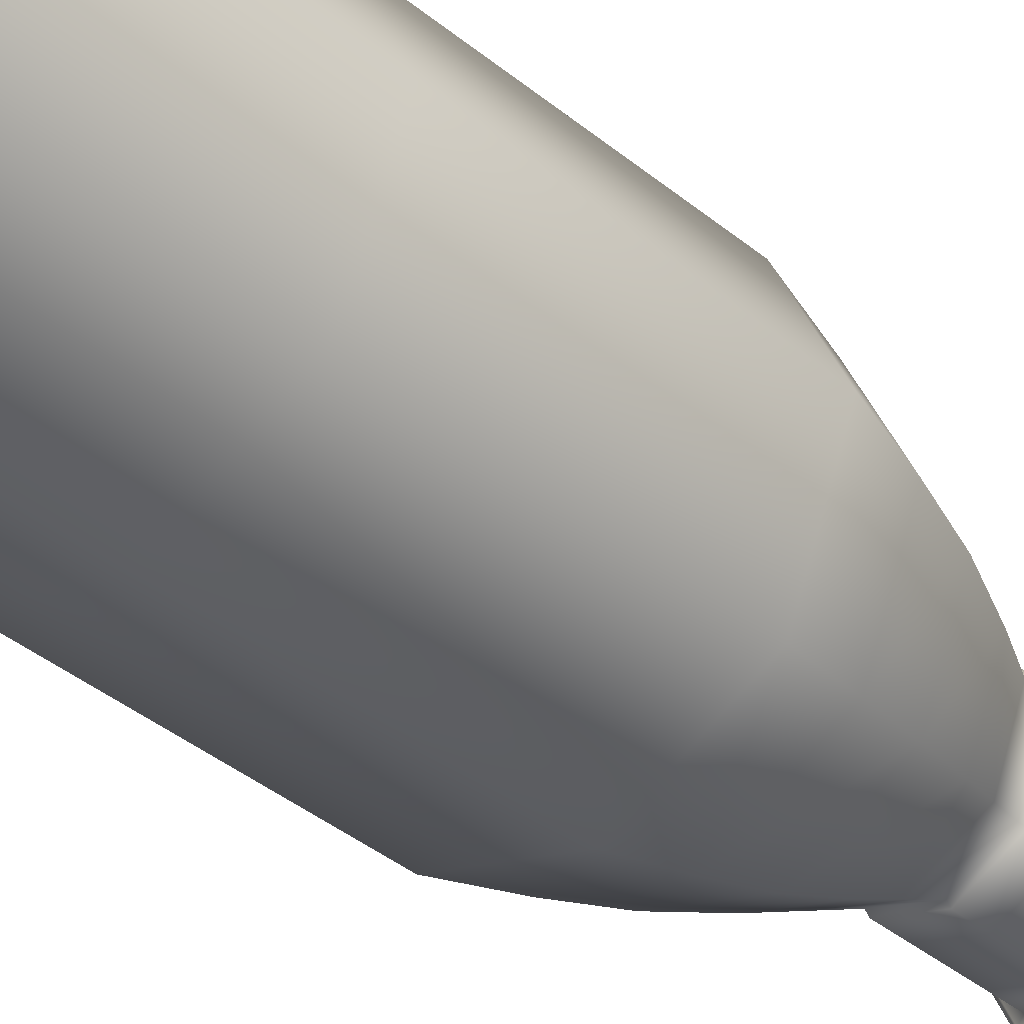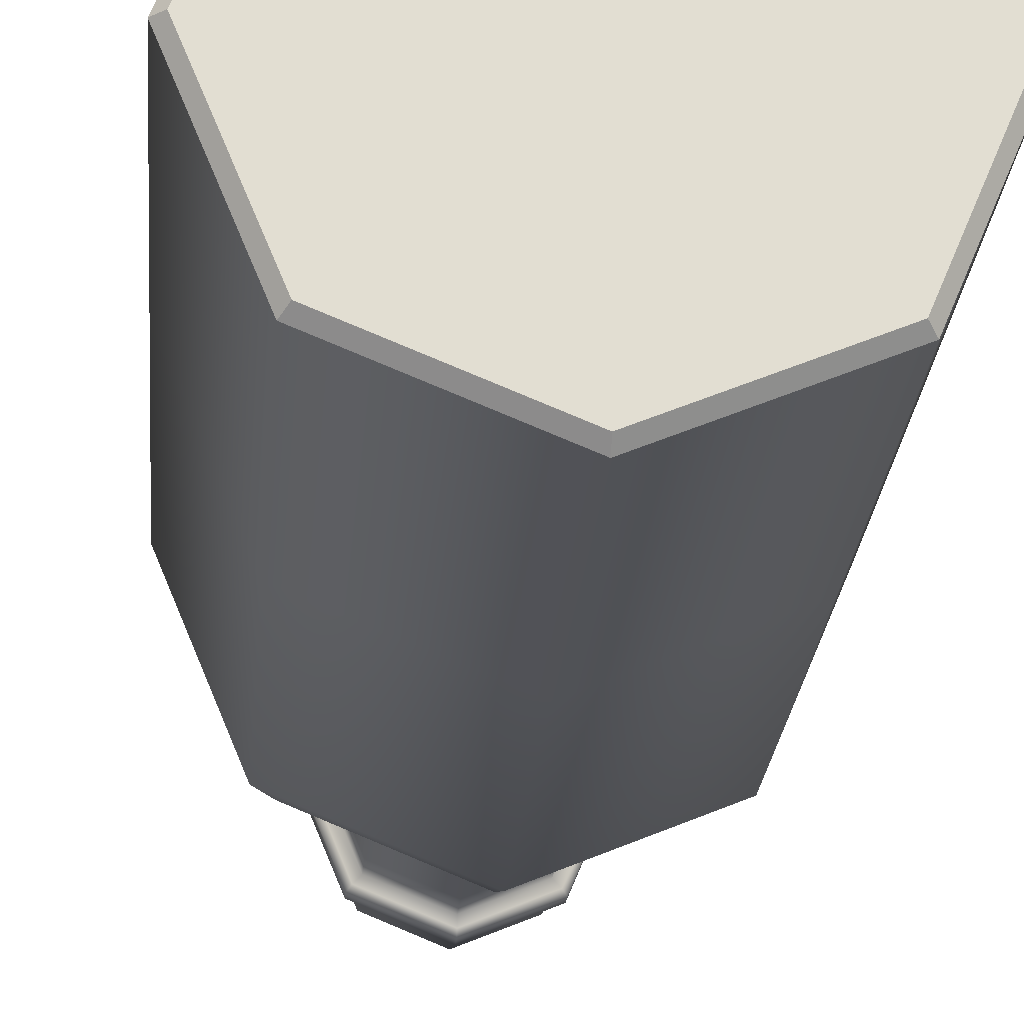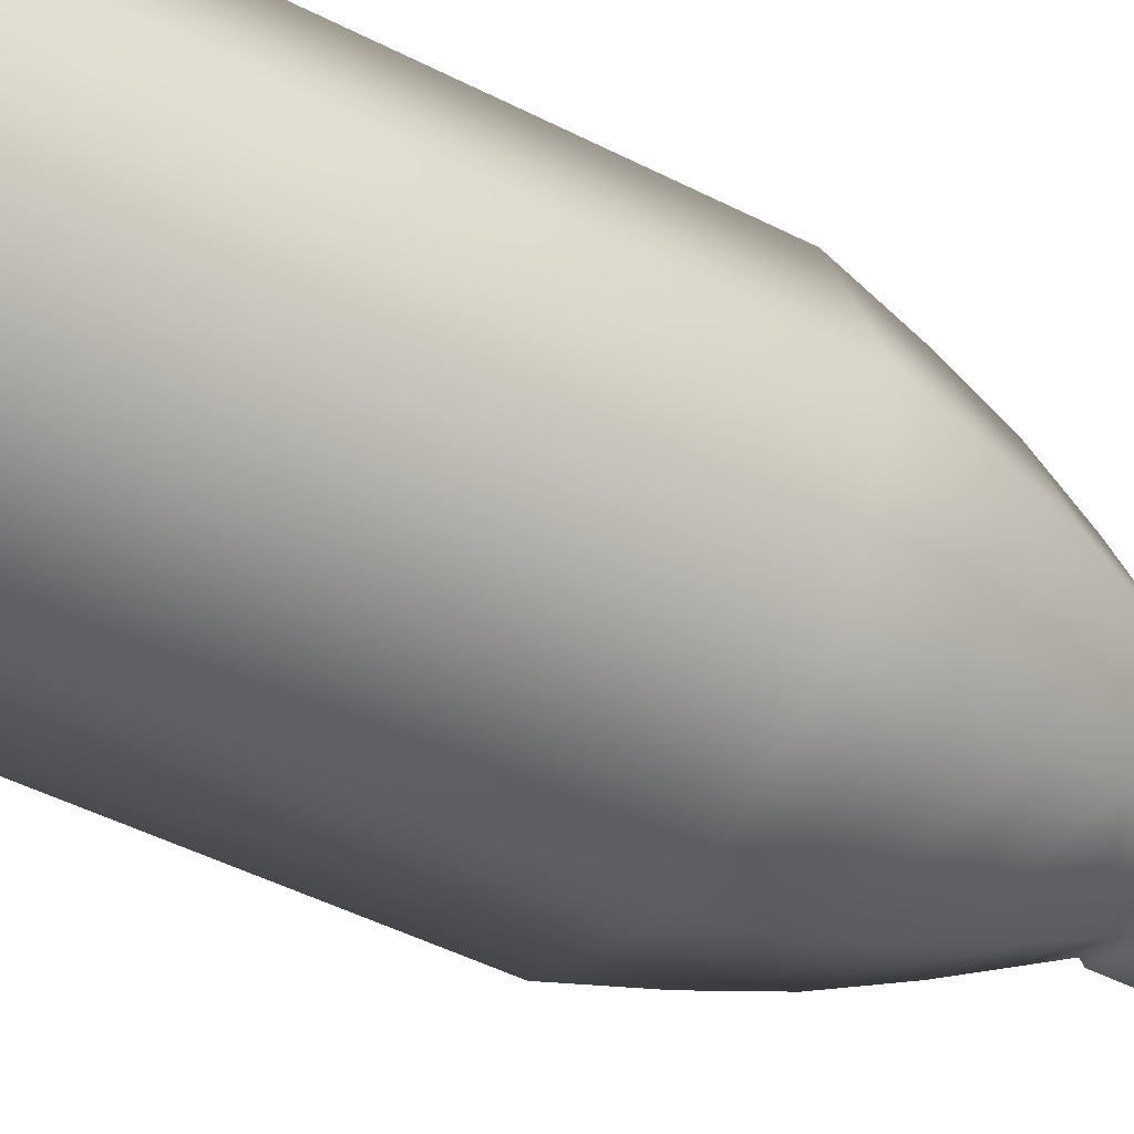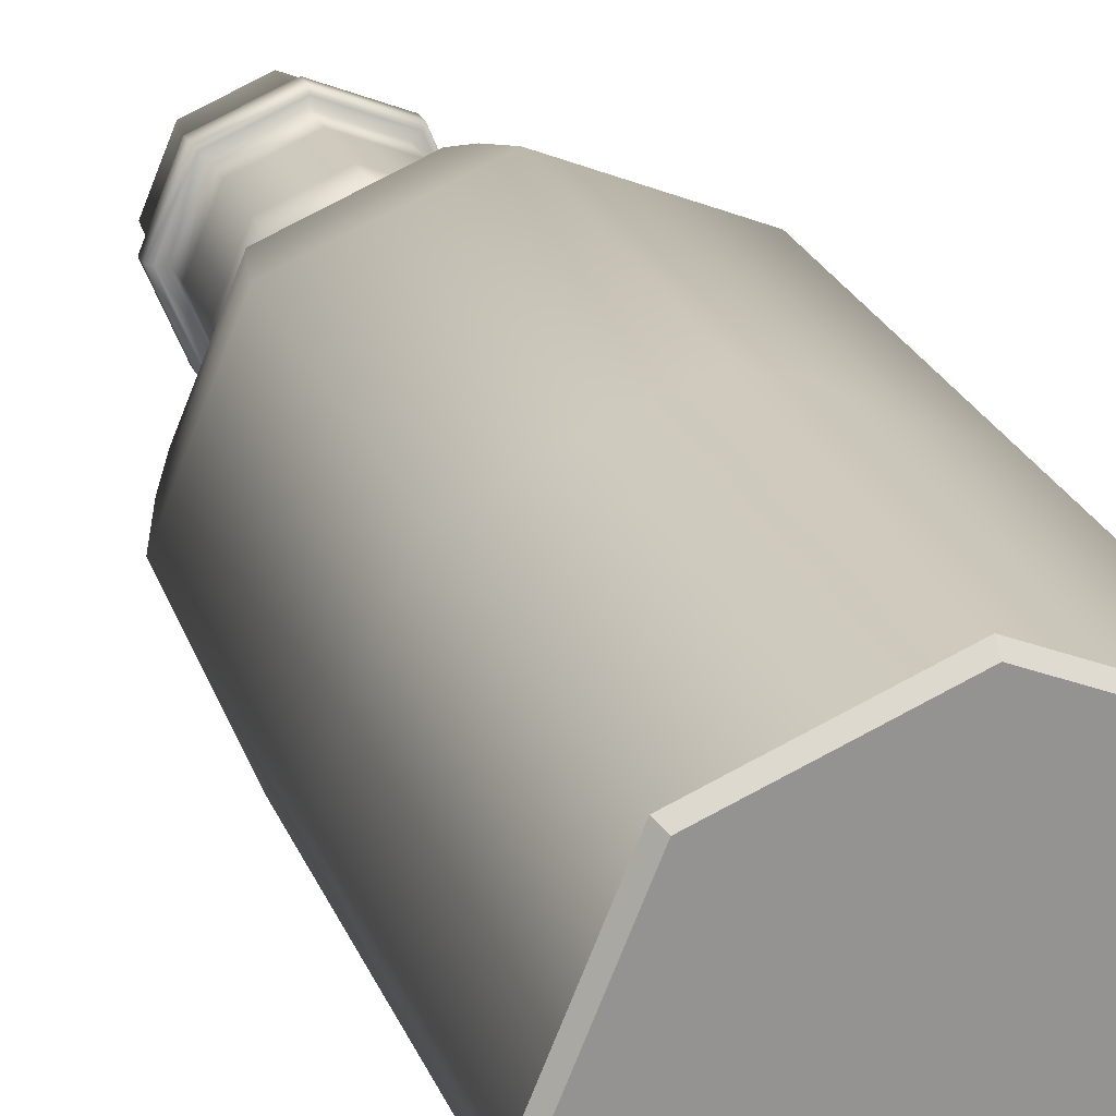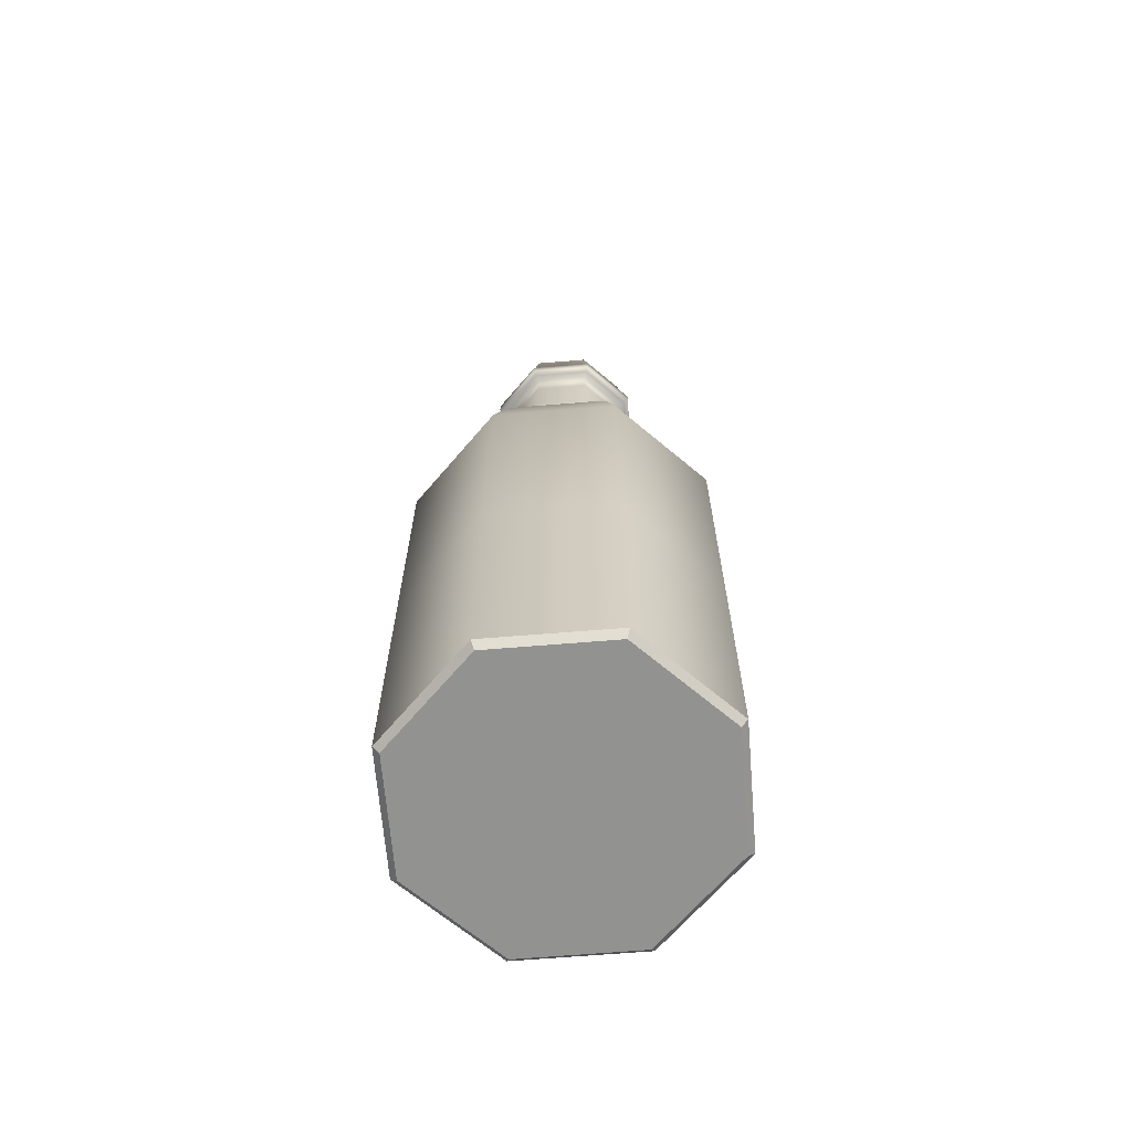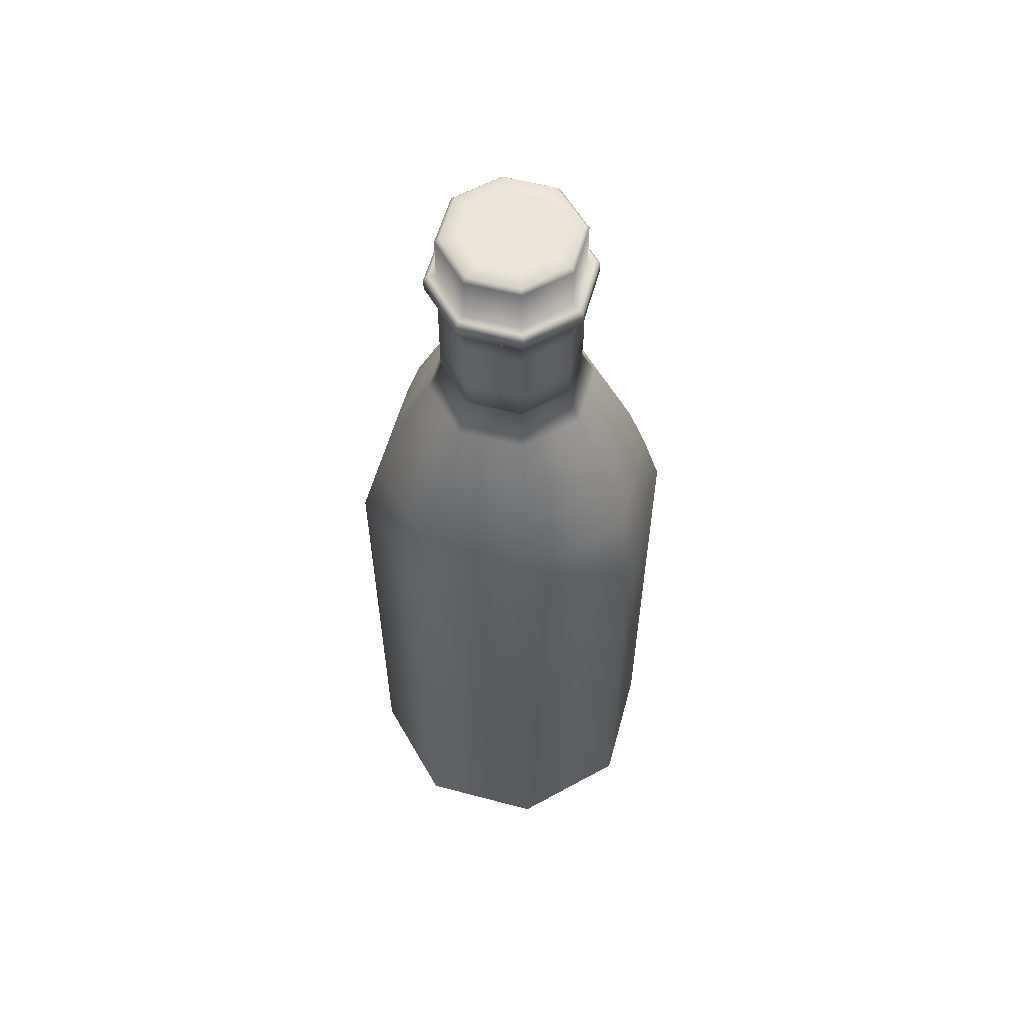
<metadata>
{"format":"obj","ext":"obj","renderer":"f3d","projection":"perspective","resolution":1024,"background":"white","views":[{"elev":-41.4,"azim":45.6,"up":"+Z"},{"elev":-21.2,"azim":-4.1,"up":"+Z"},{"elev":-43.8,"azim":58.4,"up":"+Z"},{"elev":22.7,"azim":-17.1,"up":"+Z"},{"elev":-66.3,"azim":-152.8,"up":"+Y"},{"elev":57.9,"azim":-52.1,"up":"+Y"}]}
</metadata>
<code>
o pCylinder2
v -0.1115 0.006739 0.1115
v -0.1067 9e-06 0.1067
v 0 9e-06 0.1509
v 0 0.006739 0.1576
v -0.1576 0.006739 -0
v -0.1509 9e-06 -0
v 0.1067 9e-06 0.1067
v 0.1115 0.006739 0.1115
v 0.1509 9e-06 -0
v 0.1576 0.006739 -0
v 0.1067 9e-06 -0.1067
v 0.1115 0.006739 -0.1115
v 0 9e-06 -0.1509
v 0 0.006739 -0.1576
v -0.1067 9e-06 -0.1067
v -0.1115 0.006739 -0.1115
v 0 0.2571 0.1576
v -0.1115 0.2571 0.1115
v 0.1115 0.2571 0.1115
v 0.1576 0.2571 -0
v 0.1115 0.2571 -0.1115
v 0 0.2571 -0.1576
v -0.1115 0.2571 -0.1115
v -0.1576 0.2571 -0
v 0.09164 9e-06 0.09164
v 0 9e-06 0.1296
v 0 9e-06 -0
v 0.1296 9e-06 -0
v 0.09164 9e-06 -0.09164
v 0 9e-06 -0.1296
v -0.09164 9e-06 -0.09164
v -0.1296 9e-06 -0
v -0.09164 9e-06 0.09164
v -0.1115 0.5141 0.1115
v 0 0.5141 0.1576
v 0 0.575 0.1401
v -0.09904 0.575 0.09904
v 0.1115 0.5141 0.1115
v 0.09904 0.575 0.09904
v 0.1576 0.5141 0
v 0.1401 0.575 0
v 0.1115 0.5141 -0.1115
v 0.09904 0.575 -0.09904
v 0 0.5141 -0.1576
v 0 0.575 -0.1401
v -0.1115 0.5141 -0.1115
v -0.09904 0.575 -0.09904
v -0.1576 0.5141 0
v -0.1401 0.575 0
v -0.04884 0.7466 0.04884
v 0 0.7466 0.06907
v 0 0.7742 0.06907
v -0.04884 0.7742 0.04884
v 0.04884 0.7466 0.04884
v 0.04884 0.7742 0.04884
v 0.06907 0.7466 0
v 0.06907 0.7742 0
v 0.04884 0.7466 -0.04884
v 0.04884 0.7742 -0.04884
v 0 0.7466 -0.06907
v 0 0.7742 -0.06907
v -0.04884 0.7466 -0.04884
v -0.04884 0.7742 -0.04884
v -0.06907 0.7466 0
v -0.06907 0.7742 0
v -0.04884 0.8776 0.04884
v 0 0.8776 0.06907
v 0 0.9234 0.06907
v -0.04884 0.9234 0.04884
v 0.04884 0.8776 0.04884
v 0.04884 0.9234 0.04884
v 0.06907 0.8776 0
v 0.06907 0.9234 0
v 0.04884 0.8776 -0.04884
v 0.04884 0.9234 -0.04884
v 0 0.8776 -0.06907
v 0 0.9234 -0.06907
v -0.04884 0.8776 -0.04884
v -0.04884 0.9234 -0.04884
v -0.06907 0.8776 0
v -0.06907 0.9234 0
v -0.0458 0.9277 0.0458
v 0 0.9277 0.06476
v 0 0.9277 0.04771
v -0.03374 0.9277 0.03374
v 0.0458 0.9277 0.04579
v 0.03374 0.9277 0.03374
v 0.06476 0.9277 0
v 0.04772 0.9277 0
v 0.0458 0.9277 -0.0458
v 0.03374 0.9277 -0.03374
v 0 0.9277 -0.06476
v 0 0.9277 -0.04772
v -0.0458 0.9277 -0.0458
v -0.03374 0.9277 -0.03374
v -0.06476 0.9277 0
v -0.04772 0.9277 0
v 0 0.9277 0
v -0.08074 0.8614 0
v -0.05709 0.8614 0.05709
v -0.05709 0.8733 0.05709
v -0.08074 0.8733 0
v 0 0.8733 0.08074
v 0 0.8614 0.08074
v 0.05709 0.8733 0.05709
v 0.05709 0.8614 0.05709
v 0.08074 0.8733 0
v 0.08074 0.8614 0
v 0.05709 0.8733 -0.05709
v 0.05709 0.8614 -0.05709
v 0 0.8733 -0.08074
v 0 0.8614 -0.08074
v -0.05709 0.8733 -0.05709
v -0.05709 0.8614 -0.05709
v -0.07643 0.8776 0
v -0.05405 0.8776 0.05405
v -0.06907 0.8571 0
v -0.04884 0.8571 0.04884
v -0.05405 0.8571 0.05405
v -0.07643 0.8571 0
v 0 0.8571 0.06907
v 0 0.8571 0.07643
v 0 0.8776 0.07643
v 0.04884 0.8571 0.04884
v 0.05405 0.8571 0.05405
v 0.05405 0.8776 0.05405
v 0.06907 0.8571 0
v 0.07643 0.8571 0
v 0.07643 0.8776 0
v 0.04884 0.8571 -0.04884
v 0.05405 0.8571 -0.05405
v 0.05405 0.8776 -0.05405
v 0 0.8571 -0.06907
v 0 0.8571 -0.07644
v 0 0.8776 -0.07644
v -0.04884 0.8571 -0.04884
v -0.05405 0.8571 -0.05405
v -0.05405 0.8776 -0.05405
v 0.06516 0.7438 0
v 0.04607 0.7438 -0.04607
v 0.04607 0.7438 0.04607
v 0 0.7438 0.06516
v -0.04607 0.7438 0.04607
v -0.06516 0.7438 0
v -0.04607 0.7438 -0.04607
v 0 0.7438 -0.06516
v 0 0.6789 -0.0987
v -0.06979 0.6789 -0.06979
v -0.05793 0.7113 -0.05793
v 0 0.7113 -0.08193
v 0.06979 0.6789 -0.06979
v 0.05793 0.7113 -0.05793
v 0.0987 0.6789 0
v 0.08193 0.7113 0
v 0.06979 0.6789 0.06979
v 0.05793 0.7113 0.05793
v 0 0.6789 0.0987
v 0 0.7113 0.08193
v -0.06979 0.6789 0.06979
v -0.05793 0.7113 0.05793
v -0.0987 0.6789 0
v -0.08193 0.7113 0
v -0.08621 0.6279 -0.08621
v -0.1219 0.6279 0
v 0 0.6279 -0.1219
v 0.08621 0.6279 -0.08621
v 0.1219 0.6279 0
v 0.08621 0.6279 0.08621
v 0 0.6279 0.1219
v -0.08621 0.6279 0.08621
v -0.04884 0.8295 -0.04884
v -0.06907 0.8295 0
v 0 0.8295 -0.06907
v 0.04884 0.8295 -0.04884
v 0.06907 0.8295 0
v 0.04884 0.8295 0.04884
v 0 0.8295 0.06907
v -0.04884 0.8295 0.04884
f 1 2 3 4
f 2 1 5 6
f 4 3 7 8
f 8 7 9 10
f 10 9 11 12
f 12 11 13 14
f 14 13 15 16
f 16 15 6 5
f 1 4 17 18
f 4 8 19 17
f 8 10 20 19
f 10 12 21 20
f 12 14 22 21
f 14 16 23 22
f 16 5 24 23
f 5 1 18 24
f 25 26 27 28
f 29 28 27 30
f 31 30 27 32
f 33 32 27 26
f 34 35 36 37
f 35 38 39 36
f 38 40 41 39
f 40 42 43 41
f 42 44 45 43
f 44 46 47 45
f 46 48 49 47
f 48 34 37 49
f 50 51 52 53
f 51 54 55 52
f 54 56 57 55
f 56 58 59 57
f 58 60 61 59
f 60 62 63 61
f 62 64 65 63
f 64 50 53 65
f 66 67 68 69
f 67 70 71 68
f 70 72 73 71
f 72 74 75 73
f 74 76 77 75
f 76 78 79 77
f 78 80 81 79
f 80 66 69 81
f 82 83 84 85
f 83 86 87 84
f 86 88 89 87
f 88 90 91 89
f 90 92 93 91
f 92 94 95 93
f 94 96 97 95
f 96 82 85 97
f 97 98 93 95
f 84 98 97 85
f 84 87 89 98
f 93 98 89 91
f 99 100 101 102
f 103 101 100 104
f 105 103 104 106
f 107 105 106 108
f 109 107 108 110
f 111 109 110 112
f 113 111 112 114
f 102 113 114 99
f 66 80 115 116
f 117 118 119 120
f 118 121 122 119
f 67 66 116 123
f 121 124 125 122
f 70 67 123 126
f 124 127 128 125
f 72 70 126 129
f 127 130 131 128
f 74 72 129 132
f 130 133 134 131
f 76 74 132 135
f 133 136 137 134
f 78 76 135 138
f 136 117 120 137
f 80 78 138 115
f 139 140 58 56
f 141 139 56 54
f 142 141 54 51
f 143 142 51 50
f 144 143 50 64
f 145 144 64 62
f 146 145 62 60
f 140 146 60 58
f 147 148 149 150
f 151 147 150 152
f 153 151 152 154
f 155 153 154 156
f 157 155 156 158
f 159 157 158 160
f 161 159 160 162
f 148 161 162 149
f 148 163 164 161
f 163 47 49 164
f 47 163 165 45
f 163 148 147 165
f 45 165 166 43
f 165 147 151 166
f 43 166 167 41
f 166 151 153 167
f 41 167 168 39
f 167 153 155 168
f 39 168 169 36
f 168 155 157 169
f 36 169 170 37
f 169 157 159 170
f 37 170 164 49
f 170 159 161 164
f 82 69 68 83
f 69 82 96 81
f 83 68 71 86
f 86 71 73 88
f 88 73 75 90
f 90 75 77 92
f 92 77 79 94
f 94 79 81 96
f 116 101 103 123
f 101 116 115 102
f 102 115 138 113
f 100 119 122 104
f 119 100 99 120
f 120 99 114 137
f 104 122 125 106
f 123 103 105 126
f 106 125 128 108
f 126 105 107 129
f 108 128 131 110
f 129 107 109 132
f 110 131 134 112
f 132 109 111 135
f 112 134 137 114
f 135 111 113 138
f 160 158 142 143
f 162 160 143 144
f 149 162 144 145
f 150 149 145 146
f 152 150 146 140
f 154 152 140 139
f 156 154 139 141
f 158 156 141 142
f 18 17 35 34
f 24 18 34 48
f 23 24 48 46
f 22 23 46 44
f 21 22 44 42
f 20 21 42 40
f 19 20 40 38
f 17 19 38 35
f 3 2 33 26
f 7 3 26 25
f 9 7 25 28
f 11 9 28 29
f 13 11 29 30
f 15 13 30 31
f 6 15 31 32
f 2 6 32 33
f 171 172 117 136
f 173 171 136 133
f 174 173 133 130
f 175 174 130 127
f 176 175 127 124
f 177 176 124 121
f 178 177 121 118
f 172 178 118 117
f 172 65 53 178
f 65 172 171 63
f 63 171 173 61
f 61 173 174 59
f 59 174 175 57
f 57 175 176 55
f 55 176 177 52
f 52 177 178 53

</code>
